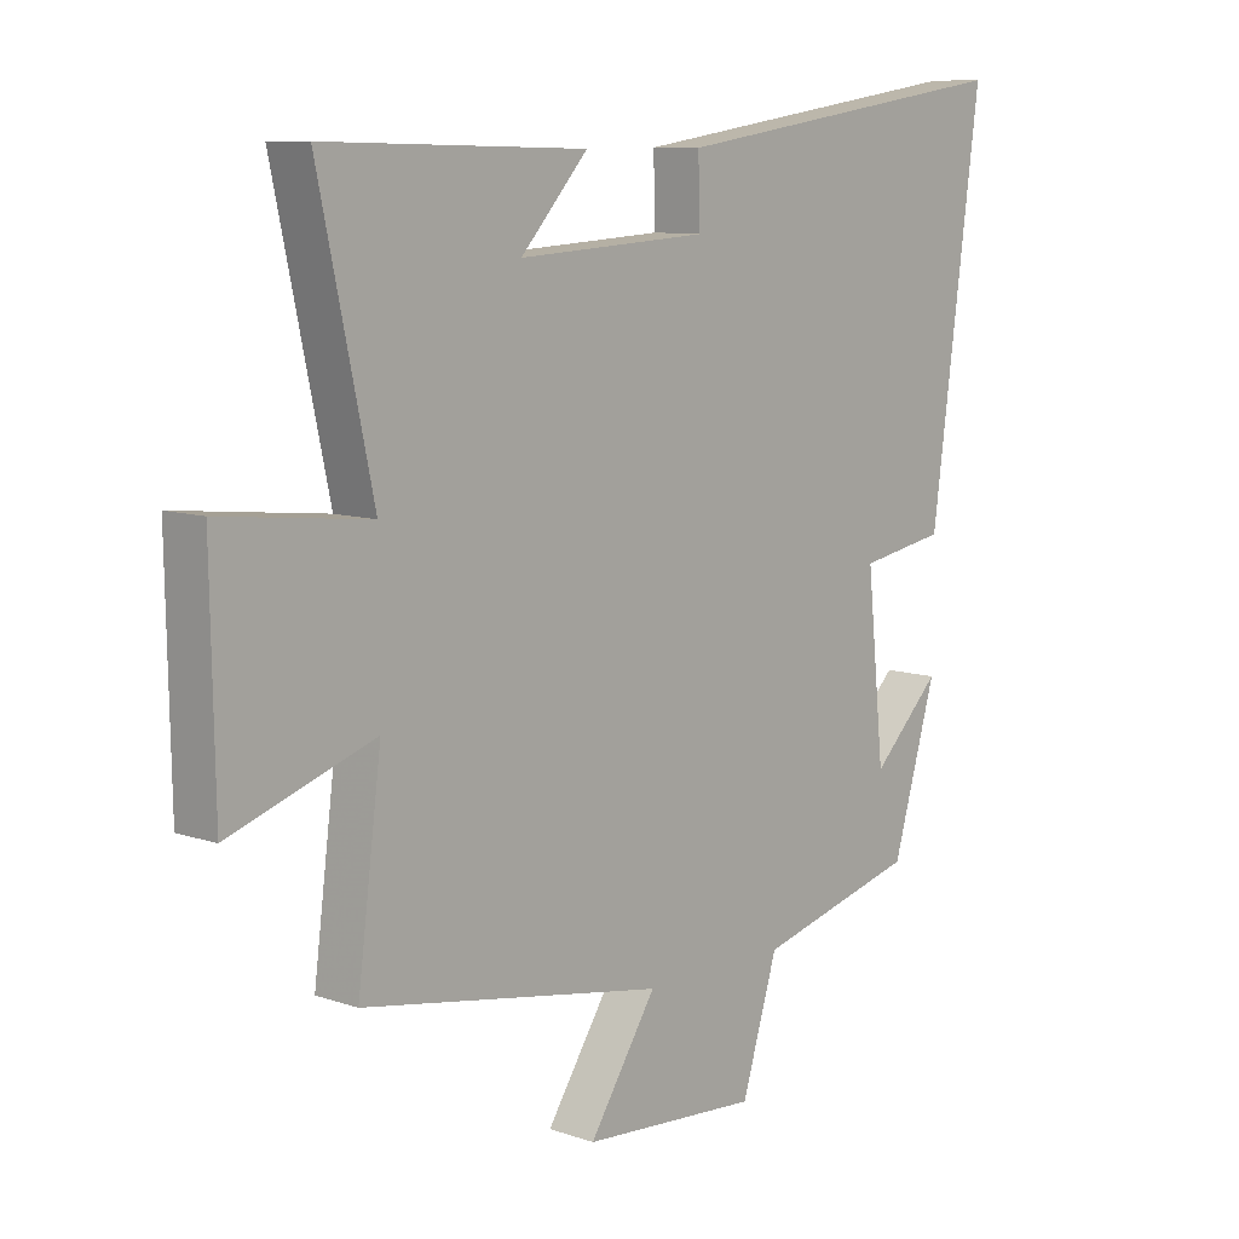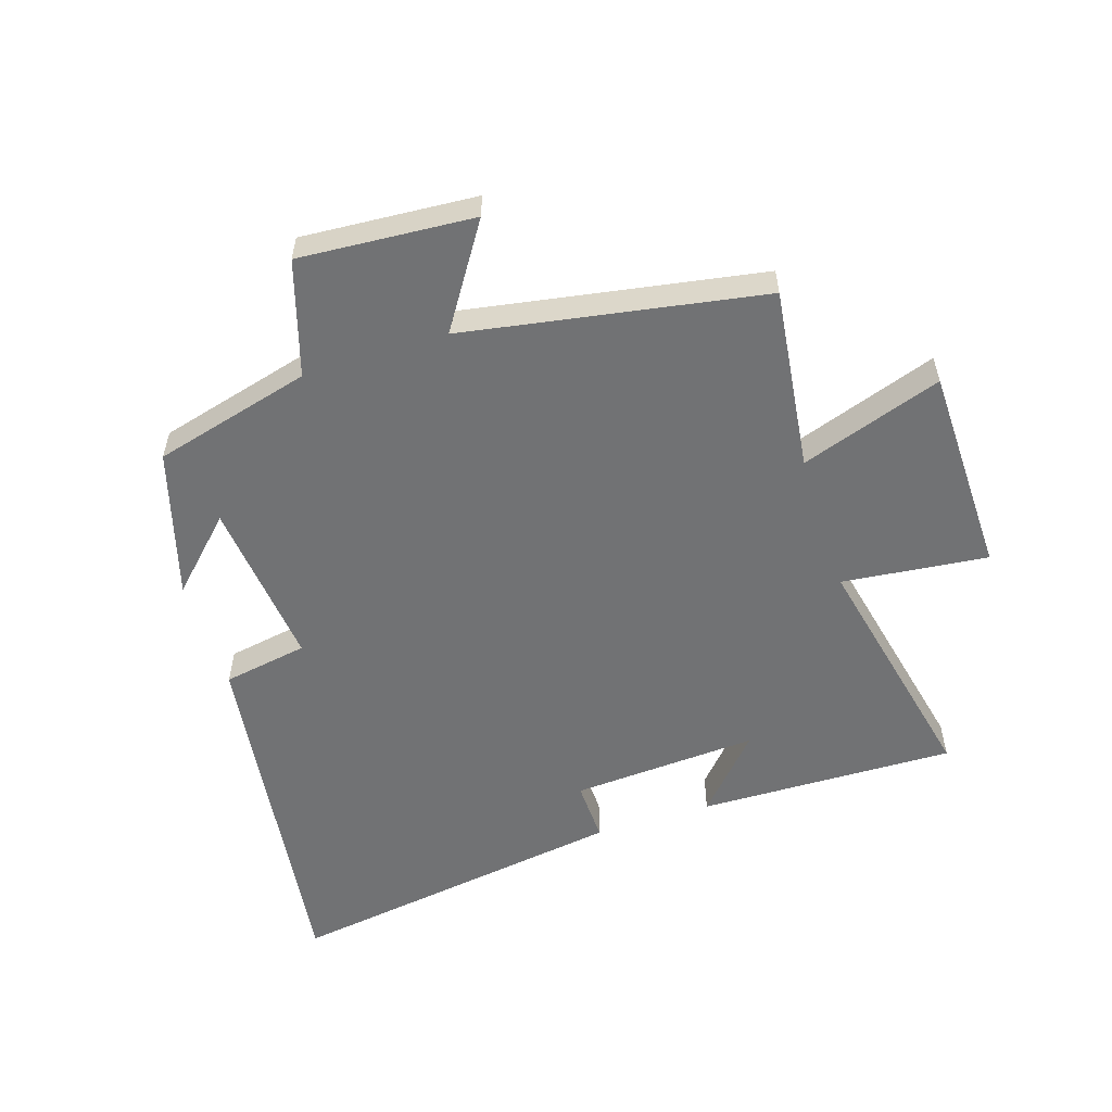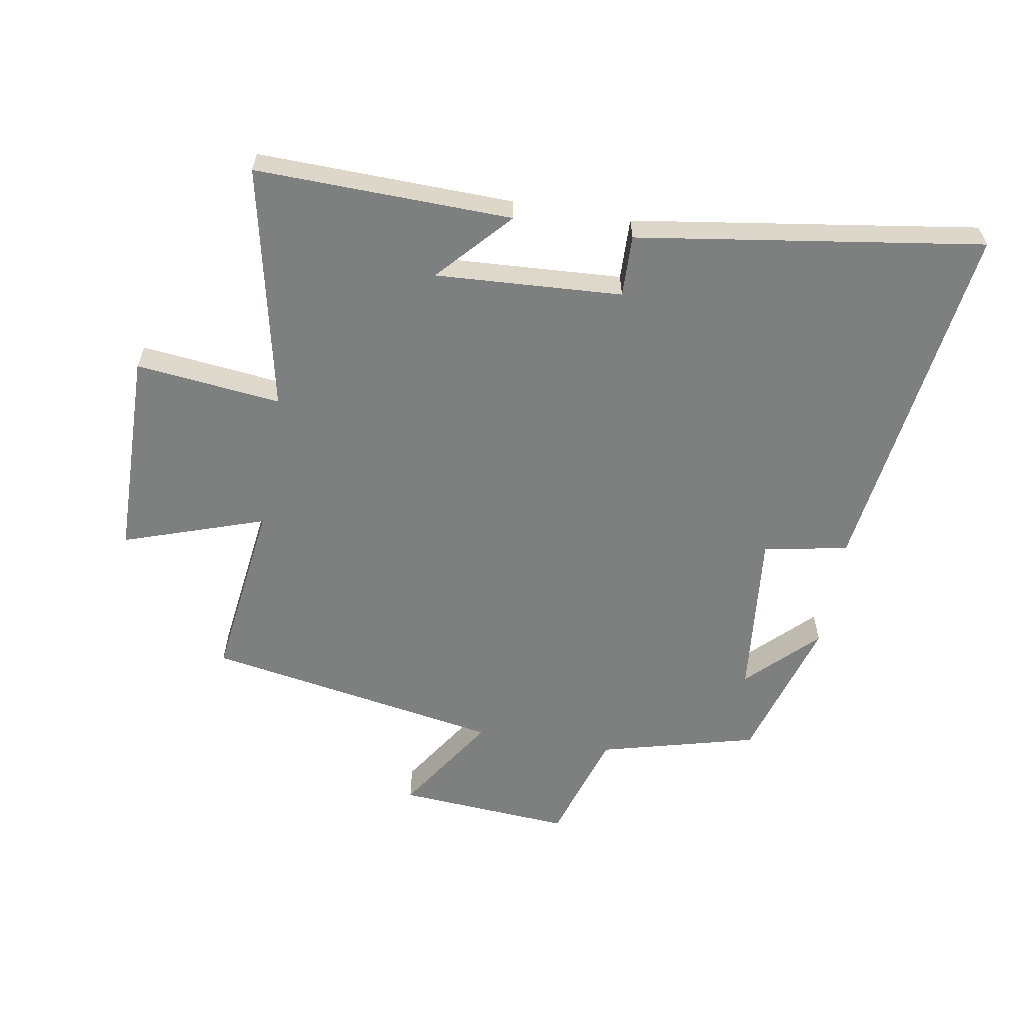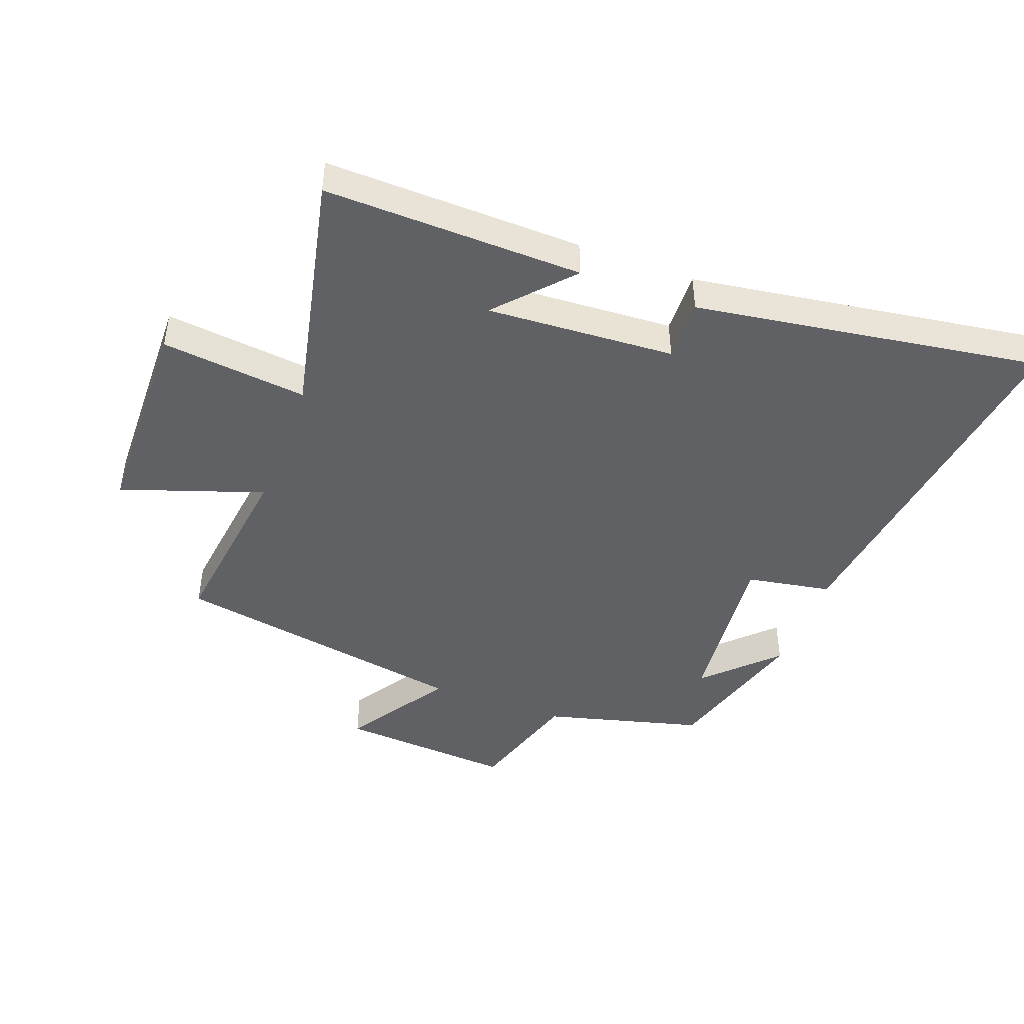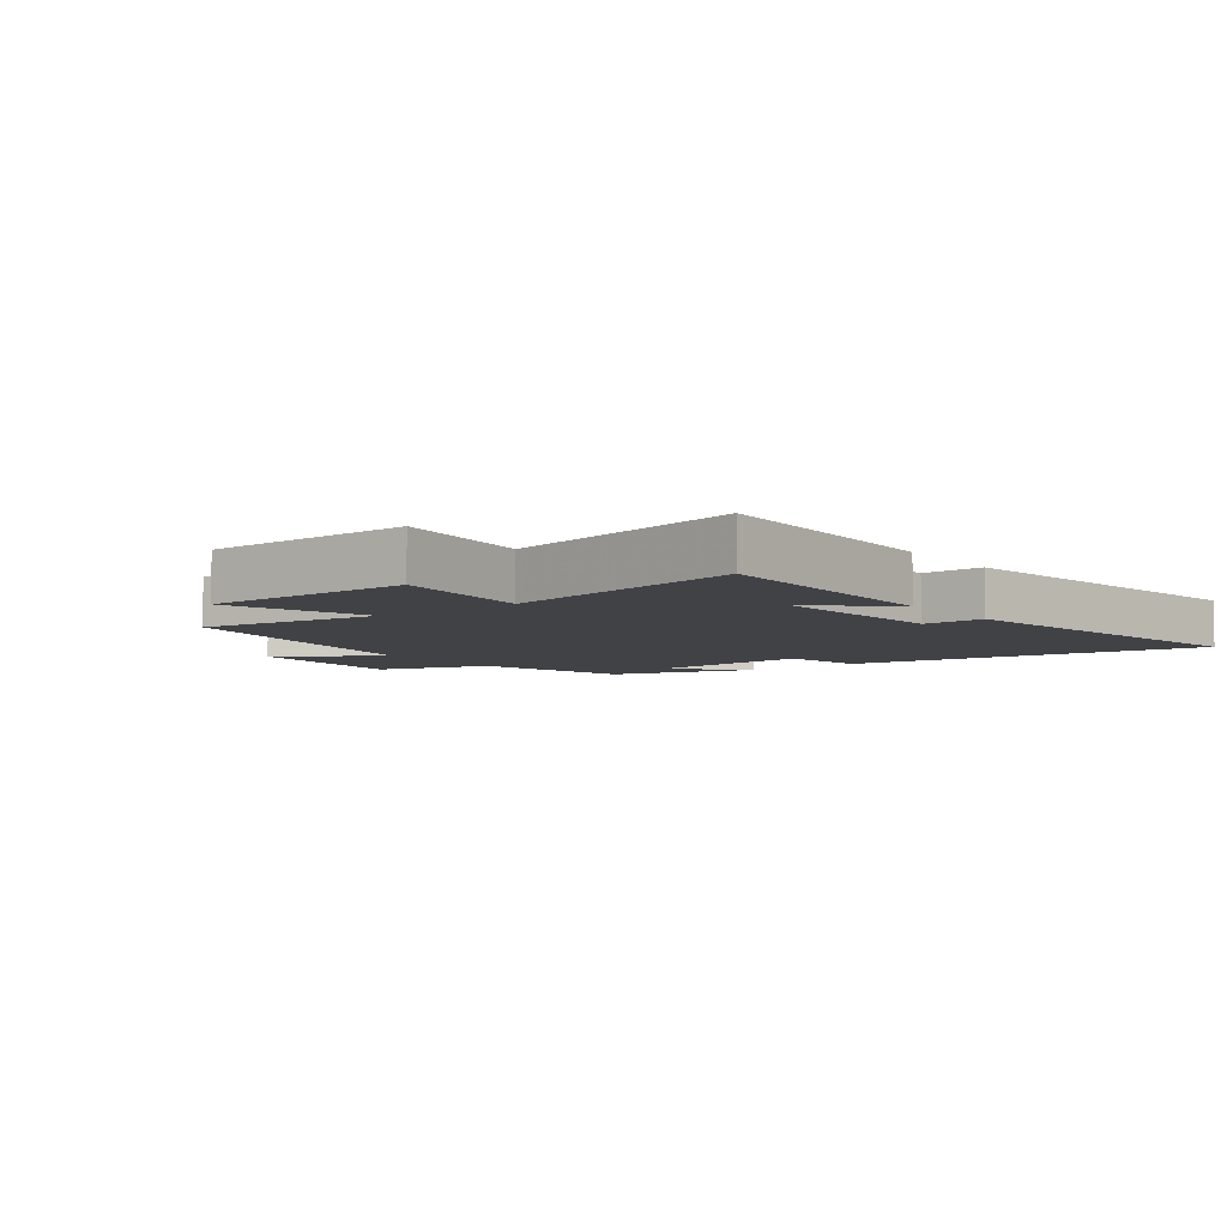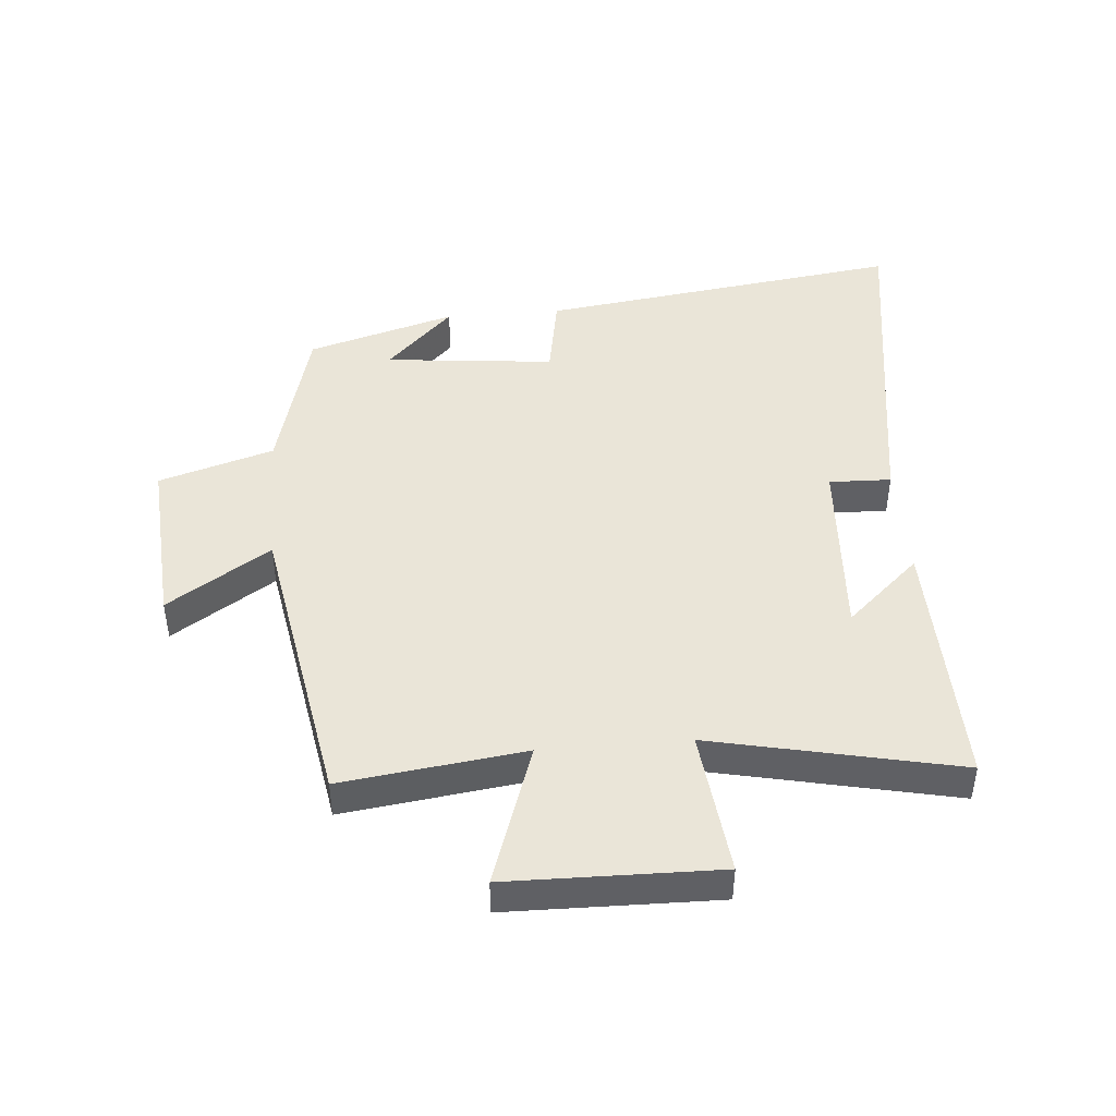
<metadata>
{"format":"obj","ext":"obj","renderer":"f3d","projection":"perspective","resolution":1024,"background":"white","views":[{"elev":9.4,"azim":-47.9,"up":"+Z"},{"elev":-55.5,"azim":-162.1,"up":"+Y"},{"elev":-59.6,"azim":-9.8,"up":"+Y"},{"elev":-45.4,"azim":-20.4,"up":"+Y"},{"elev":-6.2,"azim":-52.9,"up":"+Y"},{"elev":45.1,"azim":-94.8,"up":"+Y"}]}
</metadata>
<code>
v -0.538 0.07 -0.416
v -0.5 0.07 -0.121
v -0.729 0.07 -0.199
v -0.735 0.07 0.139
v -0.5 0.07 0.113
v -0.586 0.07 0.51
v -0.171 0.07 0.5
v -0.278 0.07 0.382
v 0.024 0.07 0.4
v 0.021 0.07 0.5
v 0.579 0.07 0.584
v 0.5 0.07 -0.004
v 0.363 0.07 -0.028
v 0.391 0.07 -0.302
v 0.5 0.07 -0.194
v 0.43 0.07 -0.433
v 0.175 0.07 -0.5
v 0.118 0.07 -0.685
v -0.164 0.07 -0.665
v -0.057 0.07 -0.5
v -0.538 0 -0.416
v -0.5 0 -0.121
v -0.729 0 -0.199
v -0.735 0 0.139
v -0.5 0 0.113
v -0.586 0 0.51
v -0.171 0 0.5
v -0.278 0 0.382
v 0.024 0 0.4
v 0.021 0 0.5
v 0.579 0 0.584
v 0.5 0 -0.004
v 0.363 0 -0.028
v 0.391 0 -0.302
v 0.5 0 -0.194
v 0.43 0 -0.433
v 0.175 0 -0.5
v 0.118 0 -0.685
v -0.164 0 -0.665
v -0.057 0 -0.5
f 17 18 19 20
f 17 20 1 2
f 16 17 2
f 14 15 16
f 14 16 2
f 13 14 2
f 12 13 2
f 9 10 11 12
f 8 9 12 2
f 6 7 8
f 5 6 8
f 5 8 2 3
f 3 4 5
f 40 39 38 37
f 22 21 40 37
f 22 37 36
f 36 35 34
f 22 36 34
f 22 34 33
f 22 33 32
f 32 31 30 29
f 22 32 29 28
f 28 27 26
f 28 26 25
f 23 22 28 25
f 25 24 23
f 1 21 22 2
f 2 22 23 3
f 3 23 24 4
f 4 24 25 5
f 5 25 26 6
f 6 26 27 7
f 7 27 28 8
f 8 28 29 9
f 9 29 30 10
f 10 30 31 11
f 11 31 32 12
f 12 32 33 13
f 13 33 34 14
f 14 34 35 15
f 15 35 36 16
f 16 36 37 17
f 17 37 38 18
f 18 38 39 19
f 19 39 40 20
f 20 40 21 1

</code>
